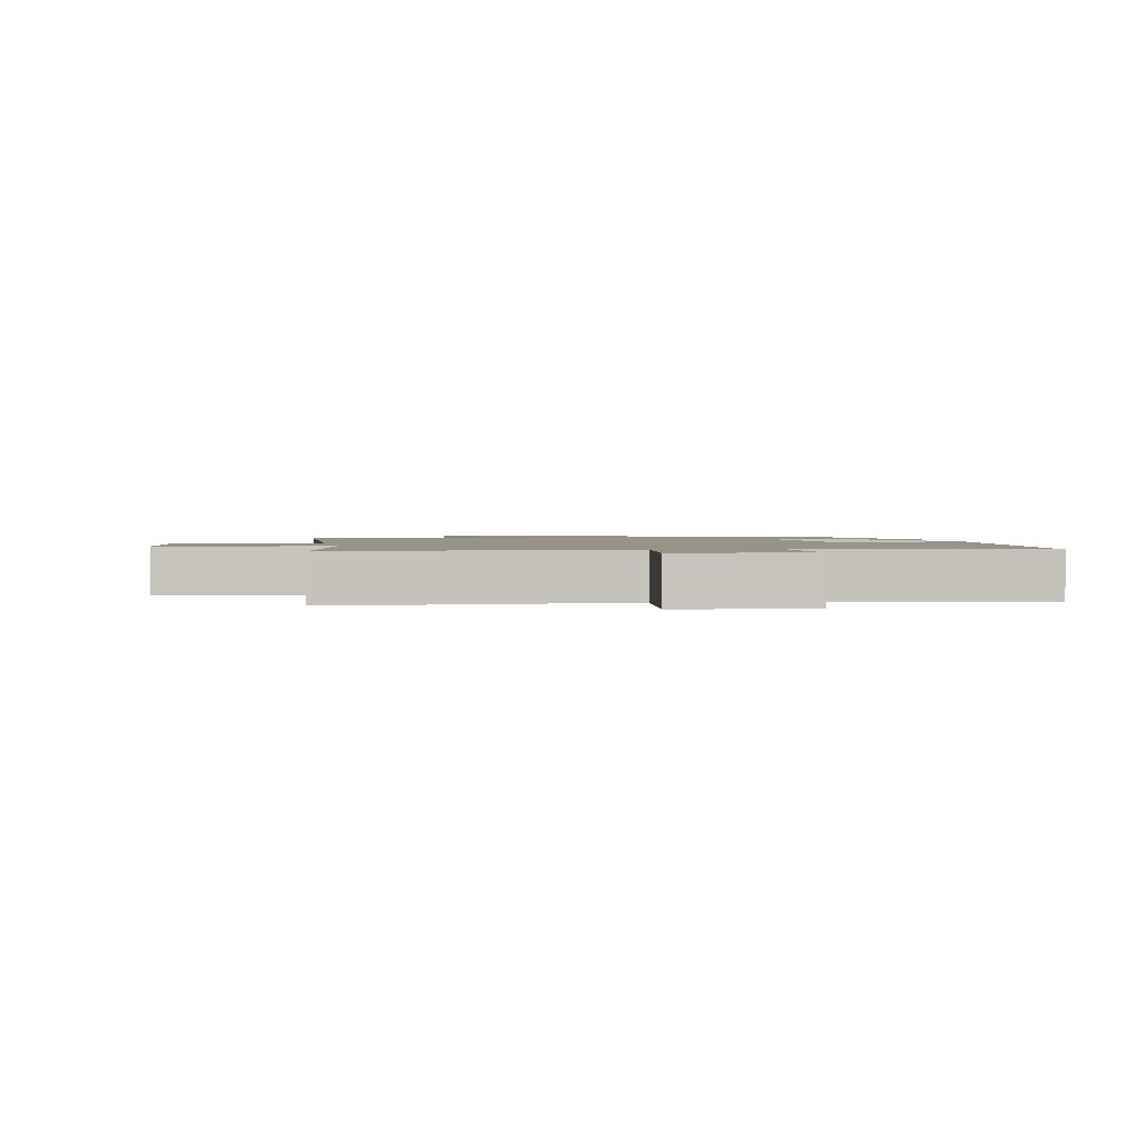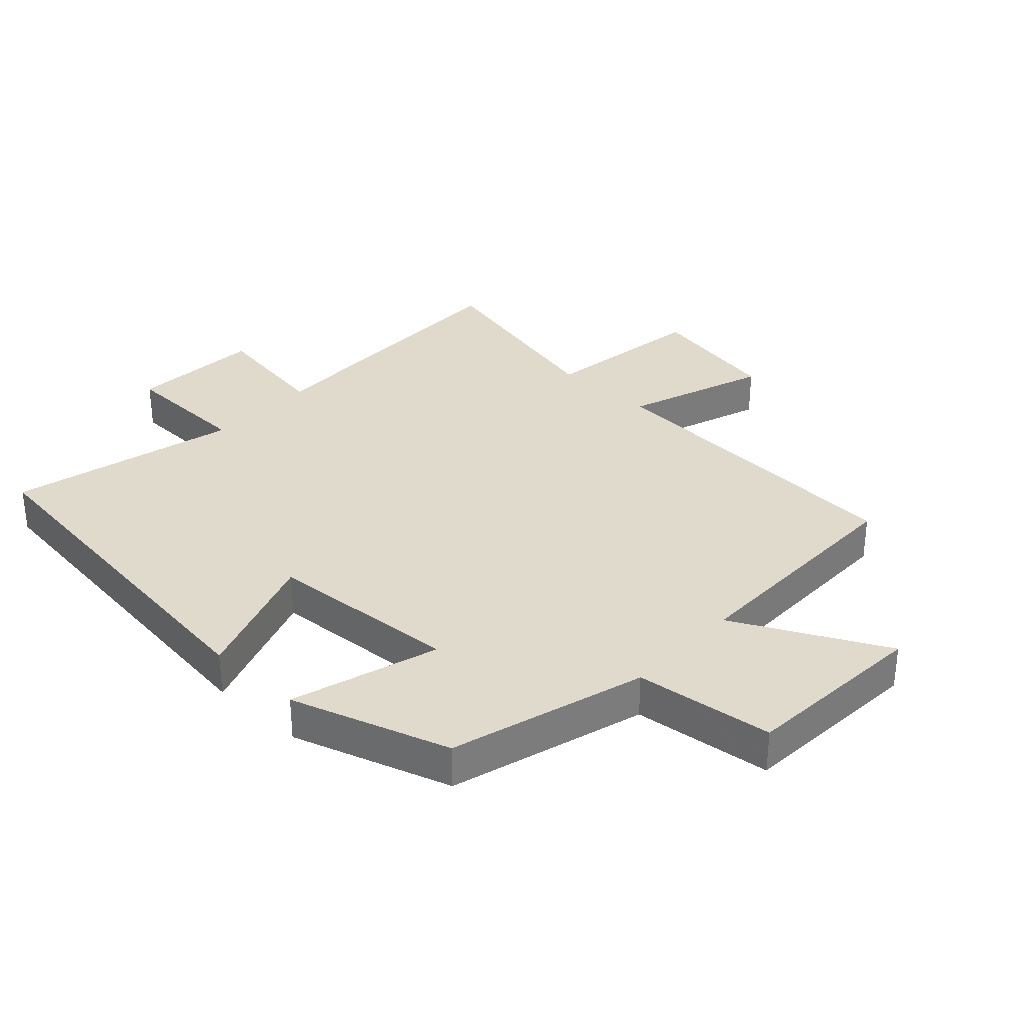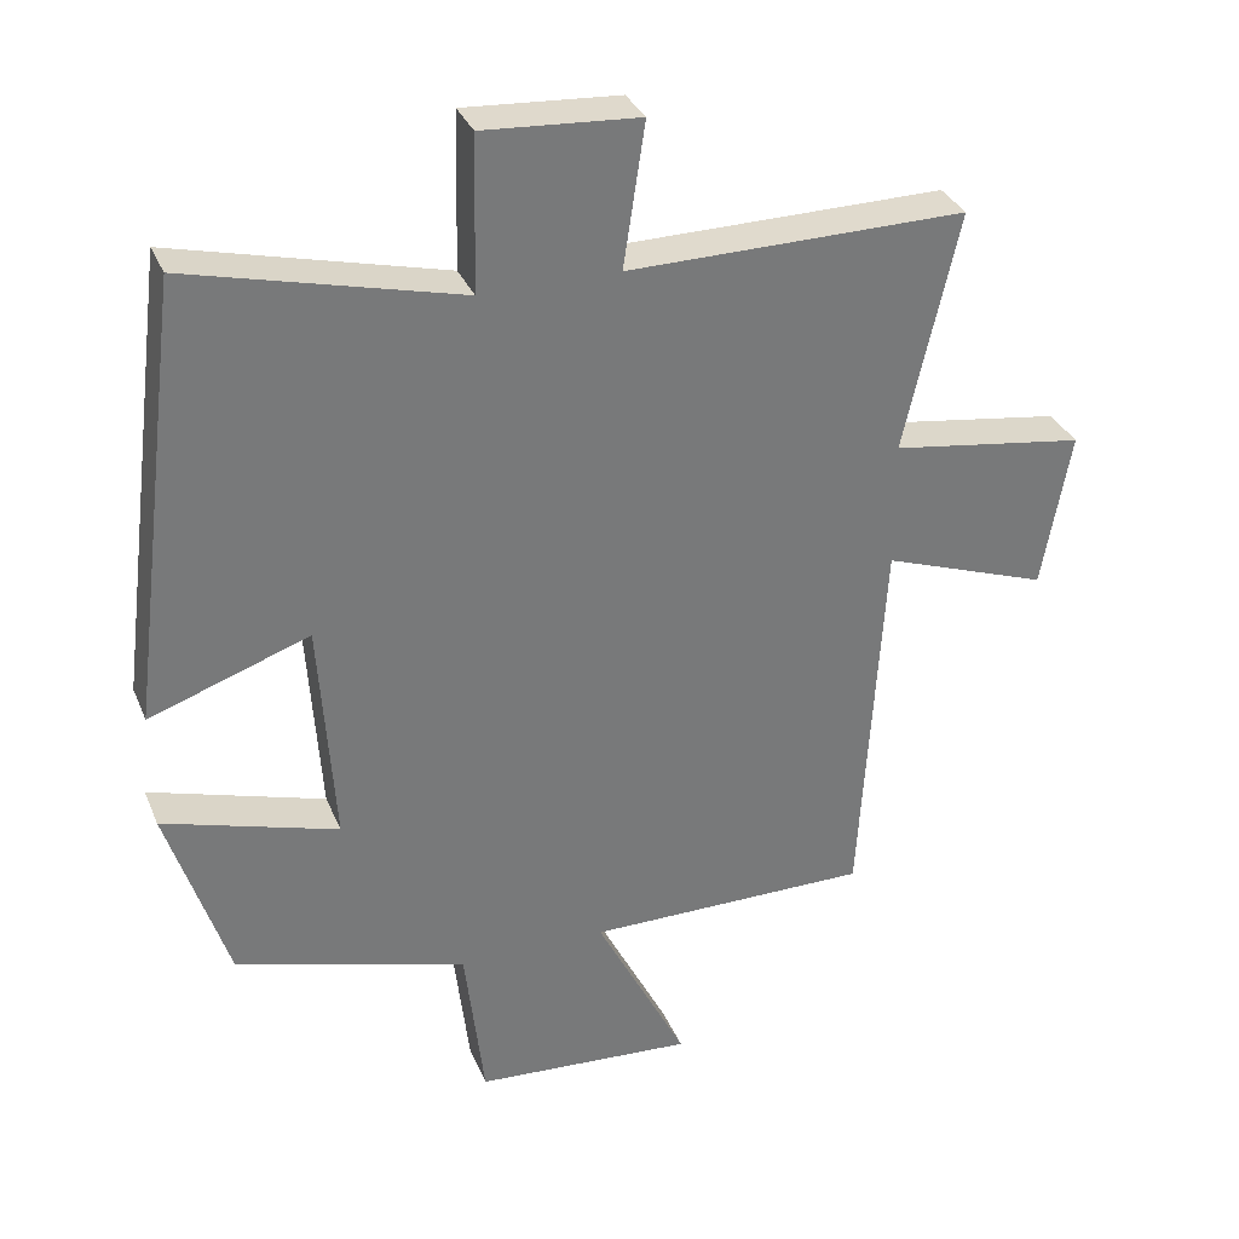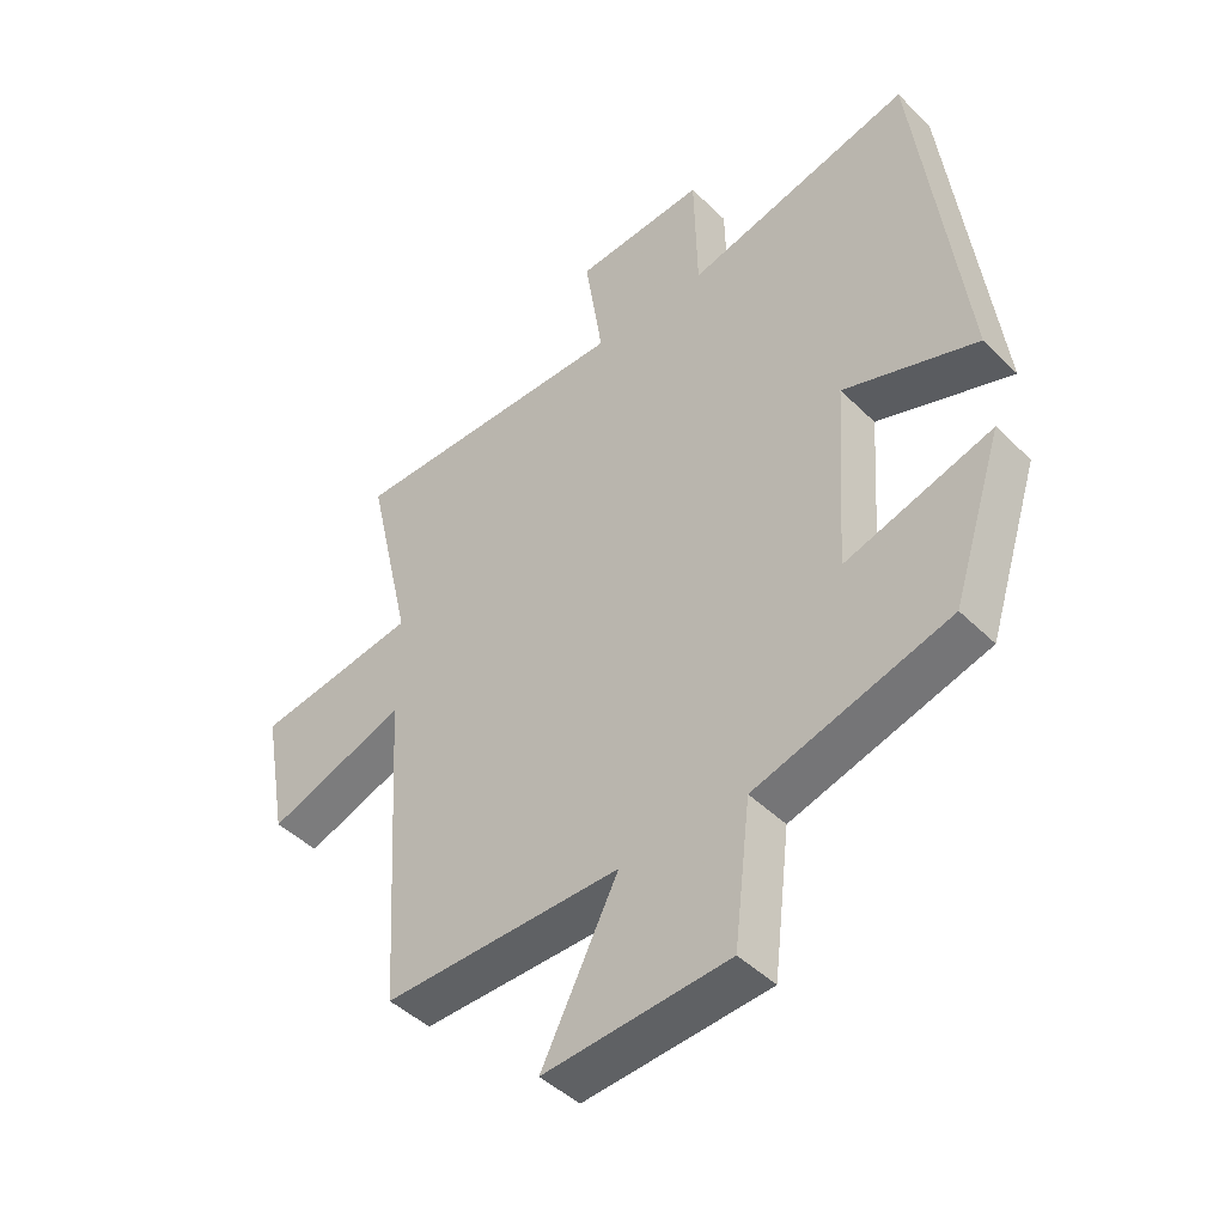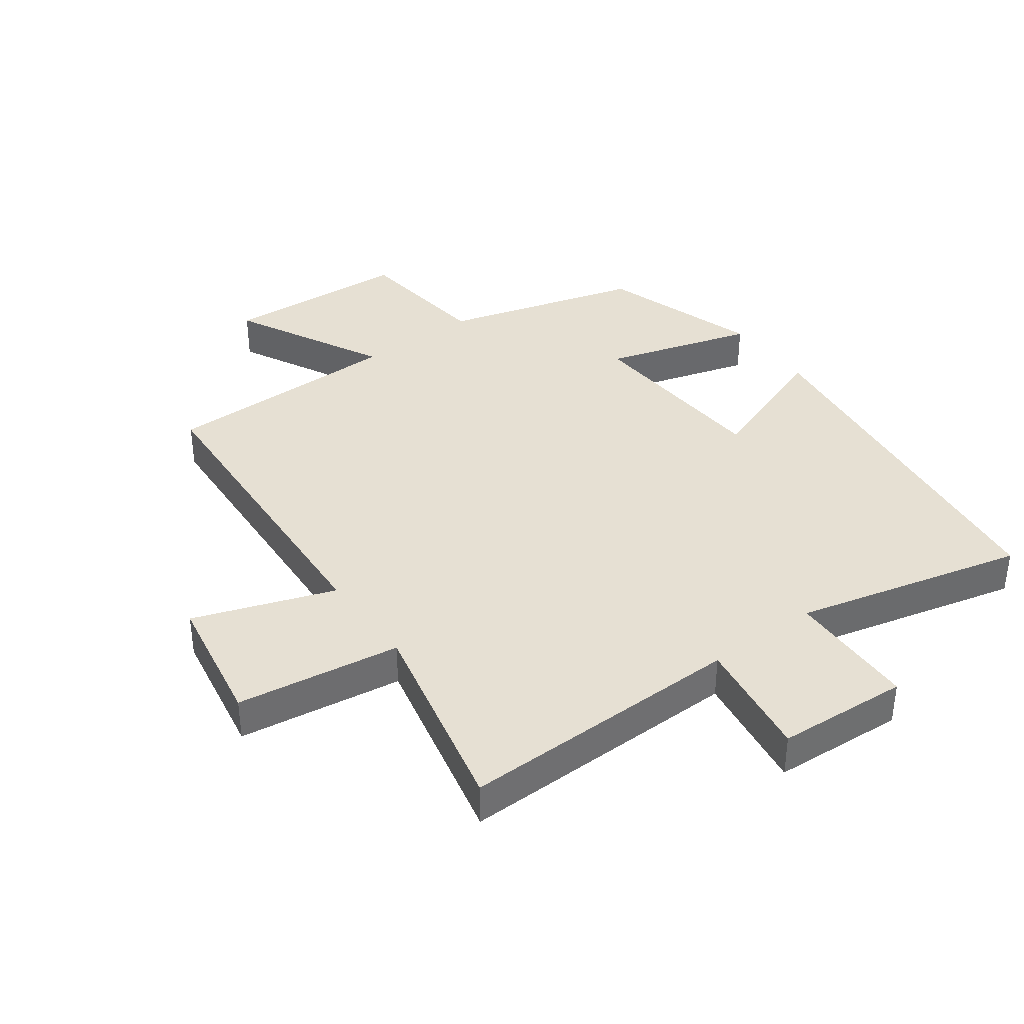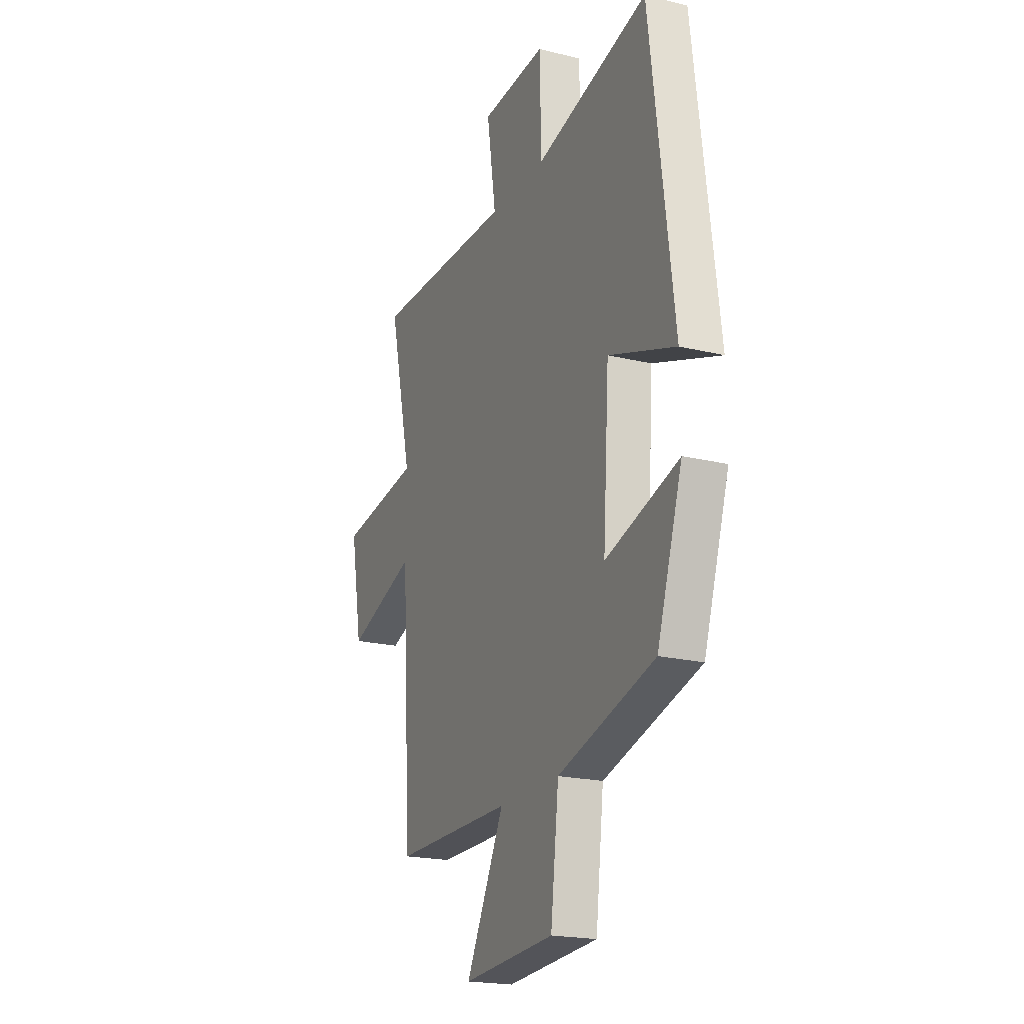
<metadata>
{"format":"obj","ext":"obj","renderer":"f3d","projection":"perspective","resolution":1024,"background":"white","views":[{"elev":1.6,"azim":-11.3,"up":"+Y"},{"elev":33.1,"azim":132.9,"up":"+Y"},{"elev":33.0,"azim":159.7,"up":"+Z"},{"elev":-45.3,"azim":41.7,"up":"+Z"},{"elev":38.3,"azim":-36.5,"up":"+Y"},{"elev":-20.4,"azim":66.1,"up":"+Z"}]}
</metadata>
<code>
v 0.419 0.07 -0.41
v 0.109 0.07 -0.5
v 0.083 0.07 -0.72
v -0.211 0.07 -0.74
v -0.089 0.07 -0.5
v -0.469 0.07 -0.501
v -0.5 0.07 0.014
v -0.722 0.07 -0.065
v -0.76 0.07 0.145
v -0.5 0.07 0.184
v -0.573 0.07 0.504
v -0.121 0.07 0.5
v -0.15 0.07 0.692
v 0.058 0.07 0.706
v 0.063 0.07 0.5
v 0.425 0.07 0.591
v 0.5 0.07 0
v 0.286 0.07 0.075
v 0.266 0.07 -0.229
v 0.5 0.07 -0.158
v 0.419 0 -0.41
v 0.109 0 -0.5
v 0.083 0 -0.72
v -0.211 0 -0.74
v -0.089 0 -0.5
v -0.469 0 -0.501
v -0.5 0 0.014
v -0.722 0 -0.065
v -0.76 0 0.145
v -0.5 0 0.184
v -0.573 0 0.504
v -0.121 0 0.5
v -0.15 0 0.692
v 0.058 0 0.706
v 0.063 0 0.5
v 0.425 0 0.591
v 0.5 0 0
v 0.286 0 0.075
v 0.266 0 -0.229
v 0.5 0 -0.158
f 19 20 1 2
f 18 19 2
f 15 16 17 18
f 15 18 2
f 12 13 14 15
f 12 15 2 3
f 10 11 12 3
f 7 8 9 10
f 5 6 7 10
f 5 10 3
f 3 4 5
f 22 21 40 39
f 22 39 38
f 38 37 36 35
f 22 38 35
f 35 34 33 32
f 23 22 35 32
f 23 32 31 30
f 30 29 28 27
f 30 27 26 25
f 23 30 25
f 25 24 23
f 1 21 22 2
f 2 22 23 3
f 3 23 24 4
f 4 24 25 5
f 5 25 26 6
f 6 26 27 7
f 7 27 28 8
f 8 28 29 9
f 9 29 30 10
f 10 30 31 11
f 11 31 32 12
f 12 32 33 13
f 13 33 34 14
f 14 34 35 15
f 15 35 36 16
f 16 36 37 17
f 17 37 38 18
f 18 38 39 19
f 19 39 40 20
f 20 40 21 1

</code>
